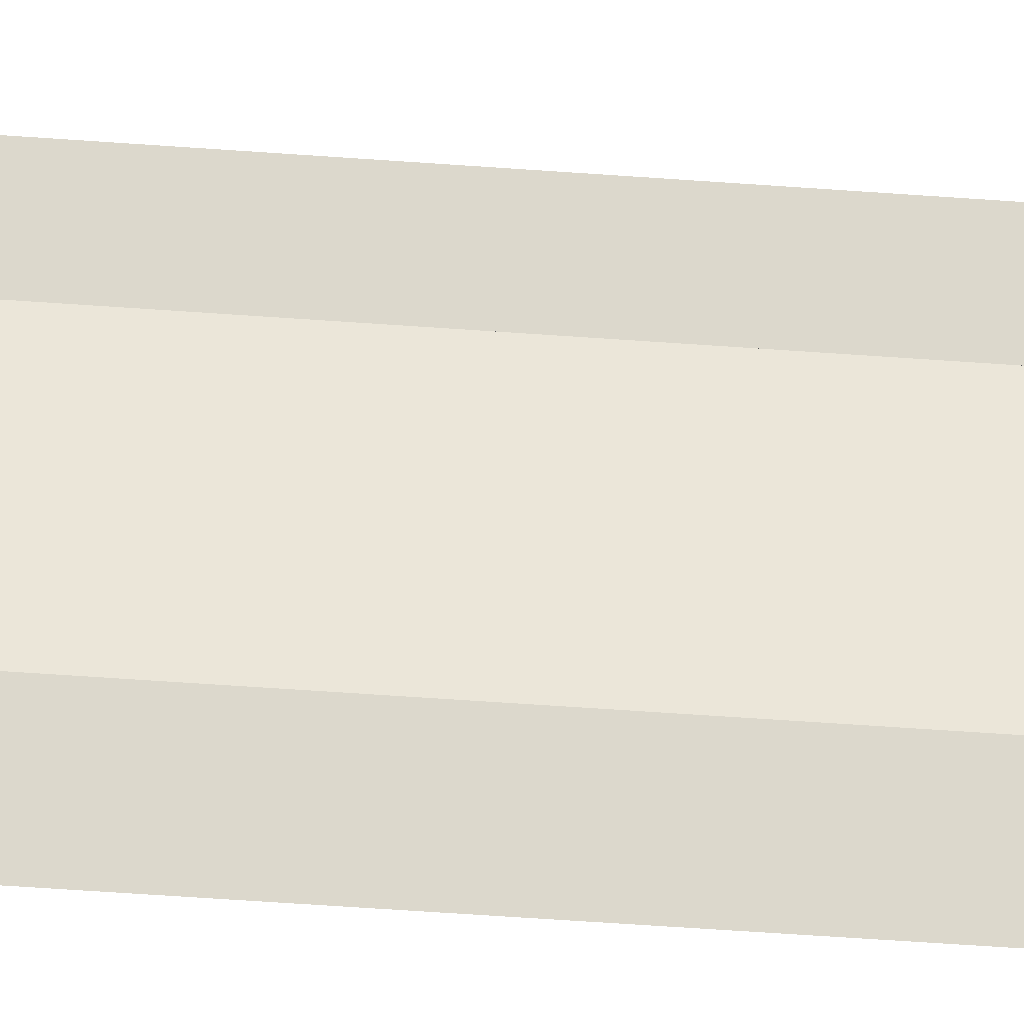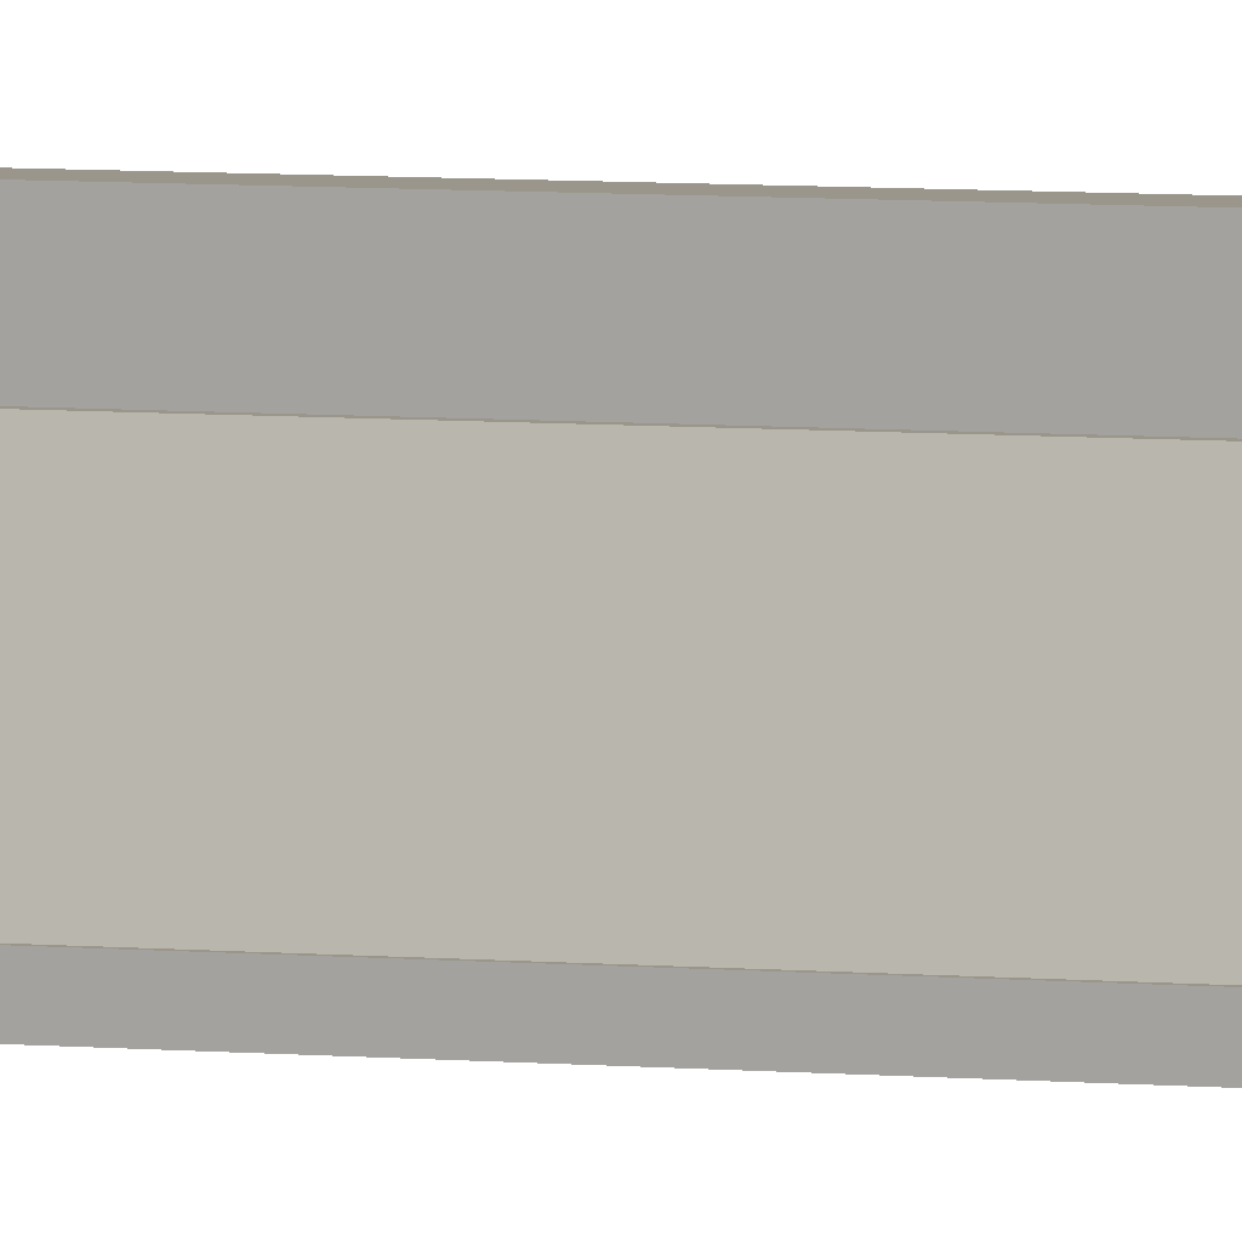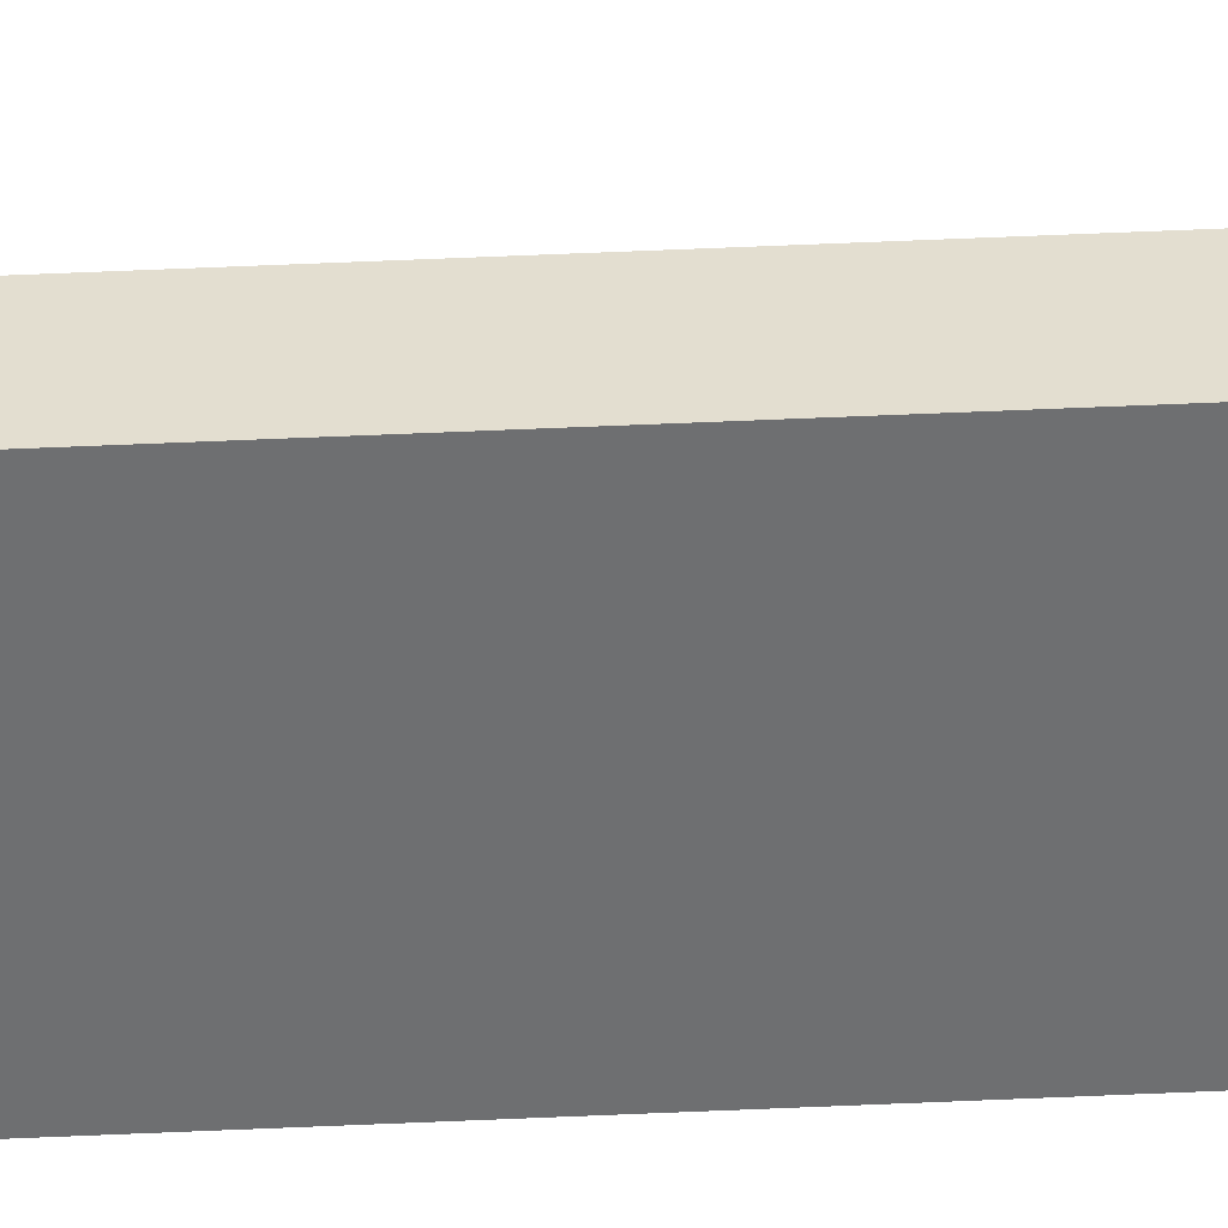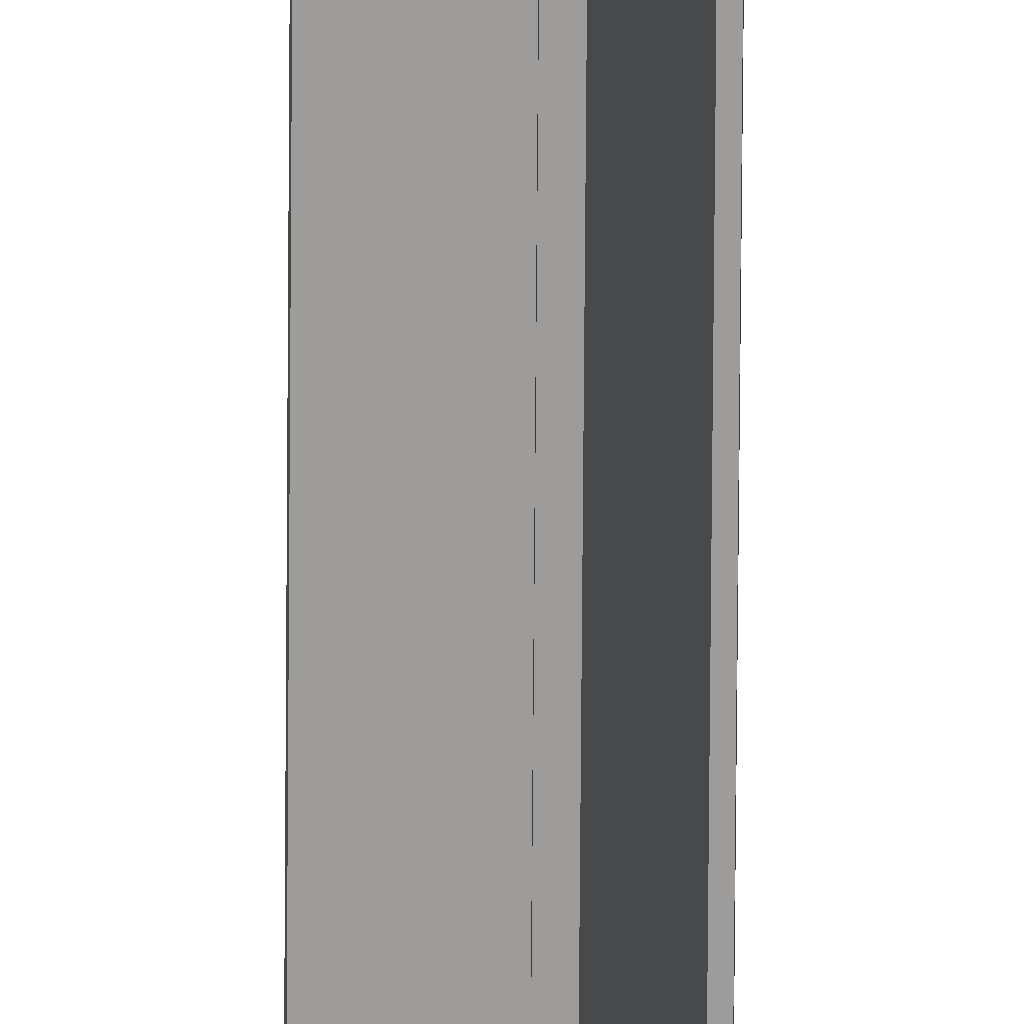
<metadata>
{"format":"obj","ext":"obj","renderer":"f3d","projection":"perspective","resolution":1024,"background":"white","views":[{"elev":-17.6,"azim":78.1,"up":"+Z"},{"elev":2.4,"azim":124.7,"up":"+Z"},{"elev":35.8,"azim":-93.8,"up":"+Z"},{"elev":-70.2,"azim":-0.4,"up":"+Z"}]}
</metadata>
<code>
o WL/WL_2/ID508#ID508
v -0.7596 -0.4856 0.05765
v -0.7569 0.6558 0.05765
v -0.7596 0.6558 0.05765
v -0.7569 -0.4856 0.05765
v -0.7569 -0.4856 0.05765
v -0.7596 -0.4856 0.05765
v -0.7569 0.6558 0.05765
v -0.7596 0.6558 0.05765
v -0.7596 0.6558 0.06826
v -0.7596 -0.4856 0.05765
v -0.7596 0.6558 0.05765
v -0.7596 -0.4856 0.06826
v -0.7596 -0.4856 0.06826
v -0.7596 0.6558 0.06826
v -0.7596 -0.4856 0.05765
v -0.7596 0.6558 0.05765
v -0.7569 0.6558 0.05765
v -0.7498 -0.4856 0.03306
v -0.7498 0.6558 0.03306
v -0.7569 -0.4856 0.05765
v -0.7569 -0.4856 0.05765
v -0.7569 0.6558 0.05765
v -0.7498 -0.4856 0.03306
v -0.7498 0.6558 0.03306
v -0.7596 0.6558 0.06826
v -0.7736 0.6558 0.02845
v -0.7736 0.6558 0.06826
v -0.7596 0.6558 0.05765
v -0.7483 0.6558 0.02845
v -0.7498 0.6558 0.03306
v -0.7569 0.6558 0.05765
v -0.7483 0.6558 0.03306
v -0.7483 0.6558 0.03306
v -0.7498 0.6558 0.03306
v -0.7483 0.6558 0.02845
v -0.7569 0.6558 0.05765
v -0.7596 0.6558 0.05765
v -0.7736 0.6558 0.02845
v -0.7596 0.6558 0.06826
v -0.7736 0.6558 0.06826
v -0.7736 -0.4856 0.06826
v -0.7596 0.6558 0.06826
v -0.7736 0.6558 0.06826
v -0.7596 -0.4856 0.06826
v -0.7596 -0.4856 0.06826
v -0.7736 -0.4856 0.06826
v -0.7596 0.6558 0.06826
v -0.7736 0.6558 0.06826
v -0.7498 -0.4856 0.03306
v -0.7483 0.6558 0.03306
v -0.7498 0.6558 0.03306
v -0.7483 -0.4856 0.03306
v -0.7483 -0.4856 0.03306
v -0.7498 -0.4856 0.03306
v -0.7483 0.6558 0.03306
v -0.7498 0.6558 0.03306
v -0.7483 0.6558 0.03306
v -0.7483 -0.4856 0.02845
v -0.7483 0.6558 0.02845
v -0.7483 -0.4856 0.03306
v -0.7483 -0.4856 0.03306
v -0.7483 0.6558 0.03306
v -0.7483 -0.4856 0.02845
v -0.7483 0.6558 0.02845
v -0.7736 -0.4856 0.06826
v -0.7736 0.6558 0.02845
v -0.7736 -0.4856 0.02845
v -0.7736 0.6558 0.06826
v -0.7736 0.6558 0.06826
v -0.7736 -0.4856 0.06826
v -0.7736 0.6558 0.02845
v -0.7736 -0.4856 0.02845
f 1 2 3
f 2 1 4
f 5 6 7
f 8 7 6
f 9 10 11
f 10 9 12
f 13 14 15
f 16 15 14
f 17 18 19
f 18 17 20
f 21 22 23
f 24 23 22
f 25 26 27
f 26 25 28
f 26 28 29
f 29 28 30
f 30 28 31
f 29 30 32
f 33 34 35
f 36 37 34
f 34 37 35
f 35 37 38
f 37 39 38
f 40 38 39
f 41 42 43
f 42 41 44
f 45 46 47
f 48 47 46
f 49 50 51
f 50 49 52
f 53 54 55
f 56 55 54
f 57 58 59
f 58 57 60
f 61 62 63
f 64 63 62
f 65 66 67
f 66 65 68
f 69 70 71
f 72 71 70

</code>
